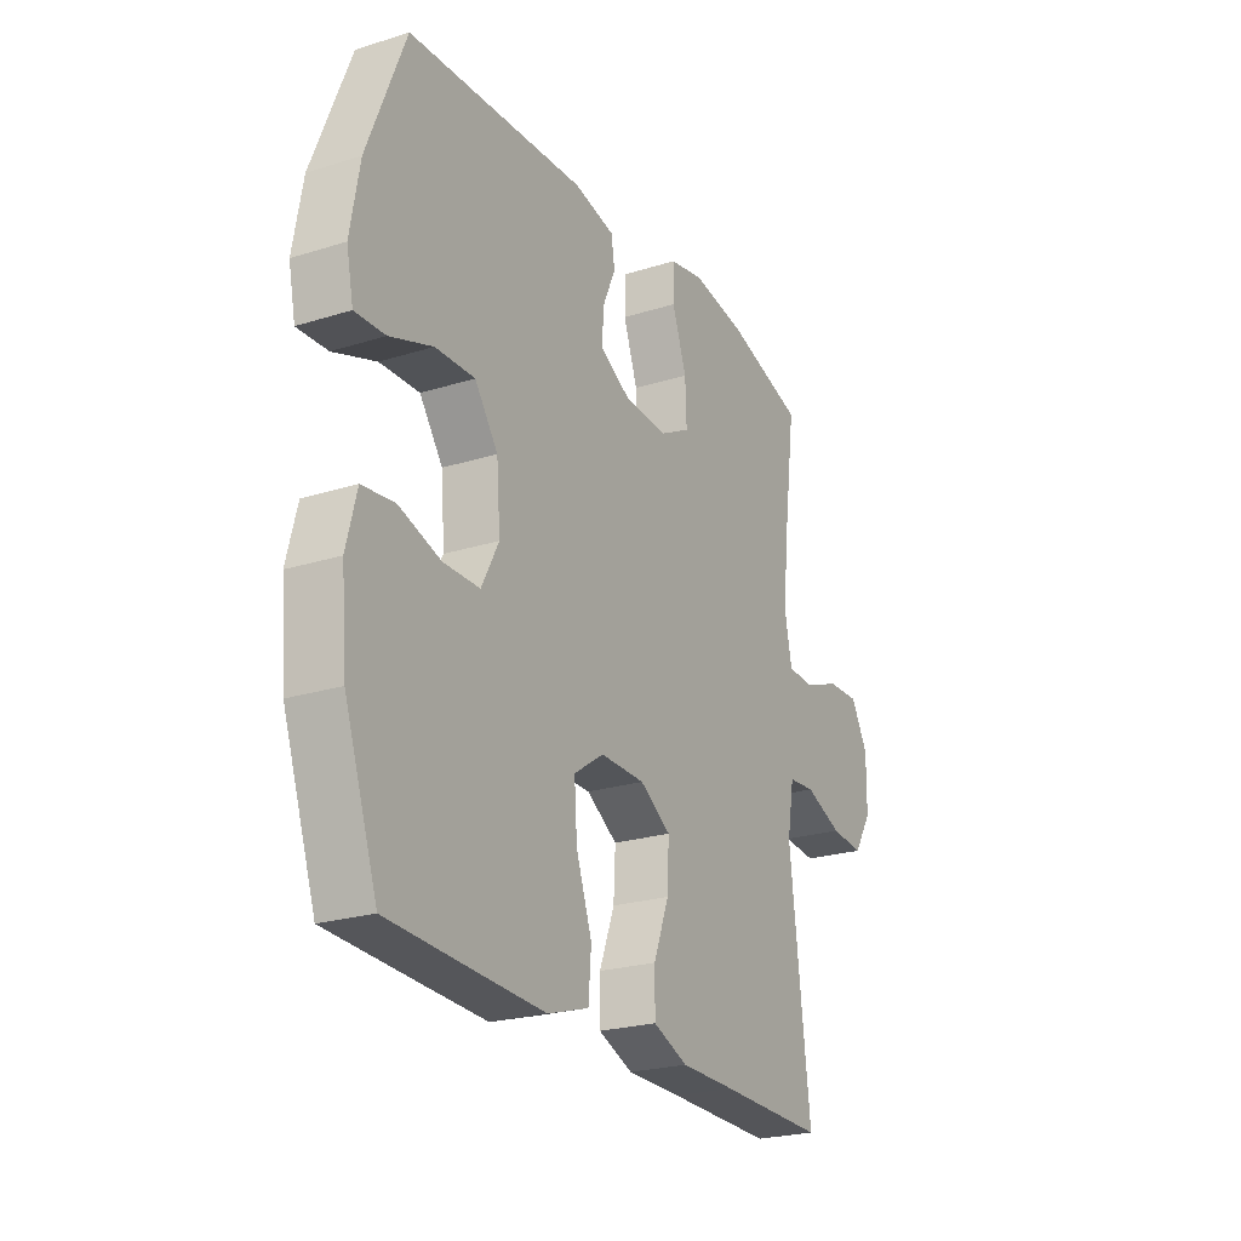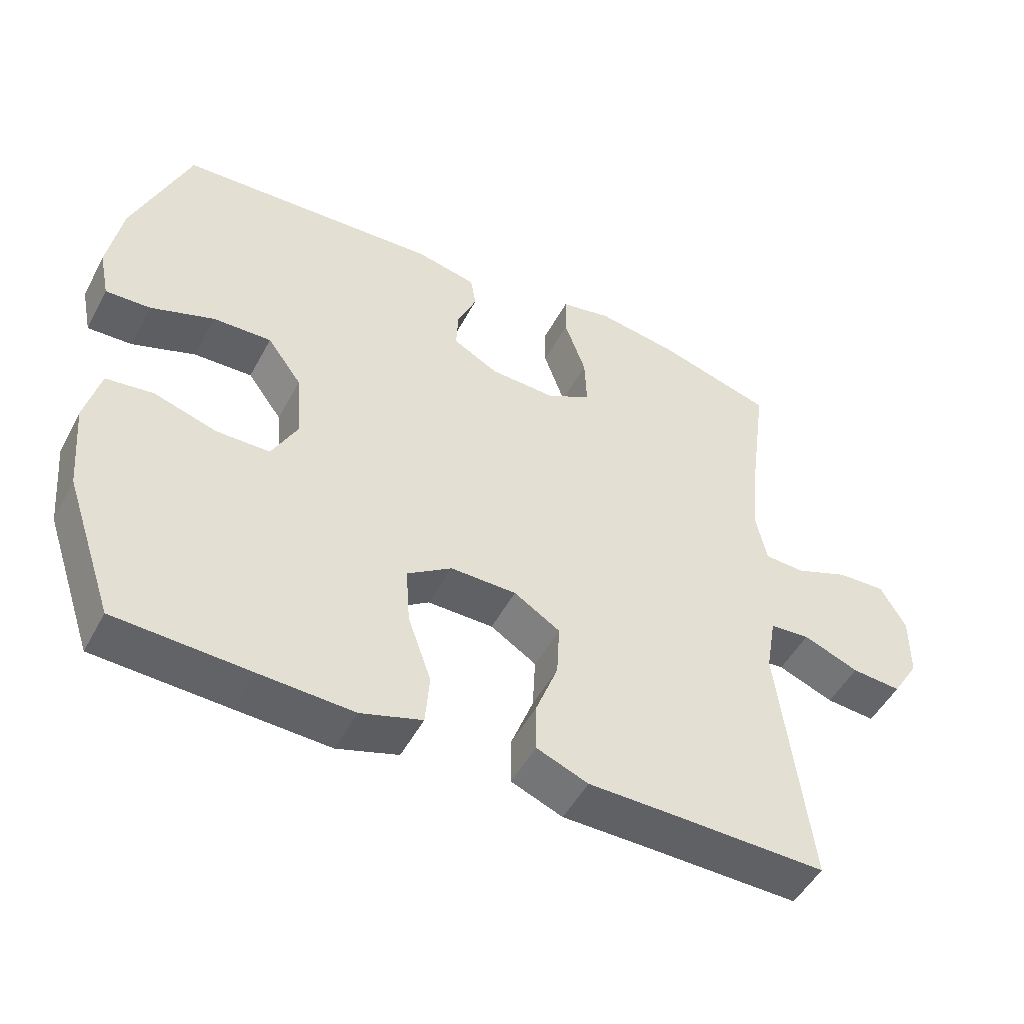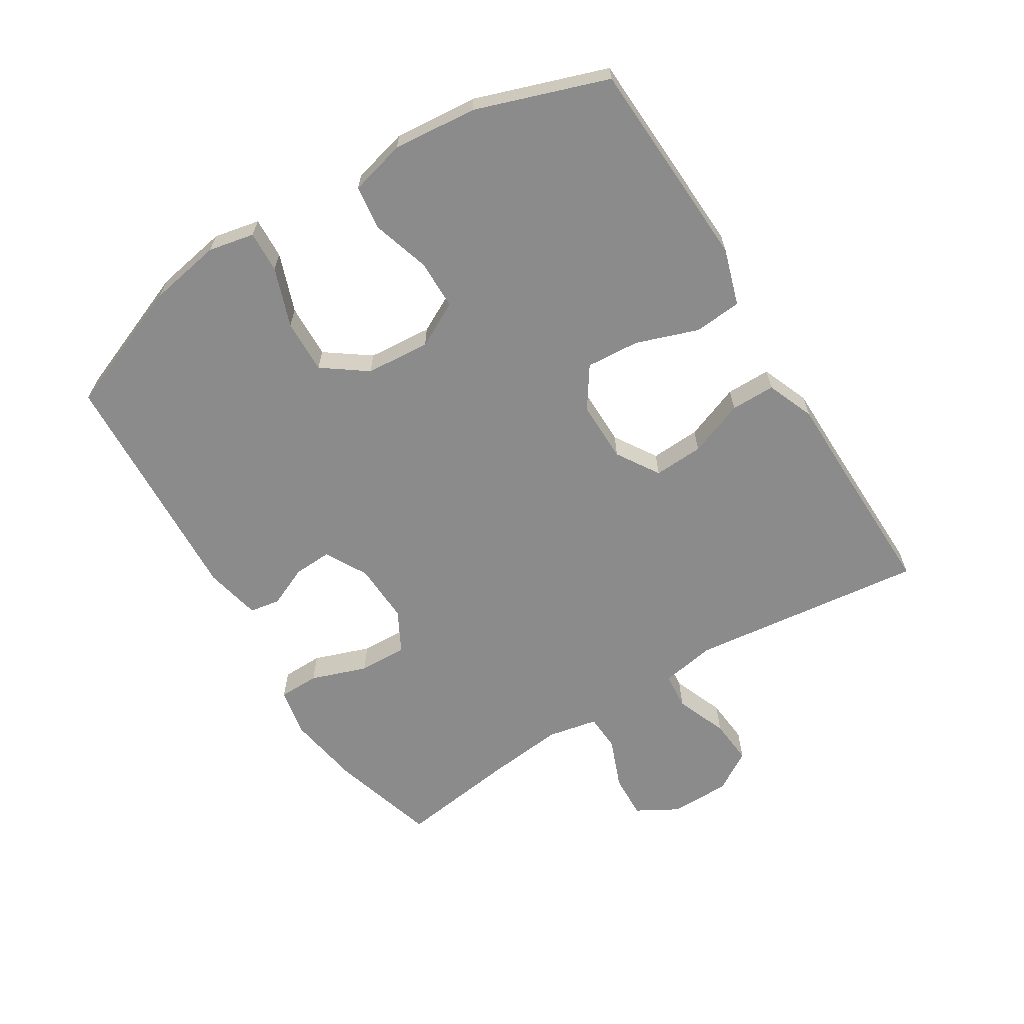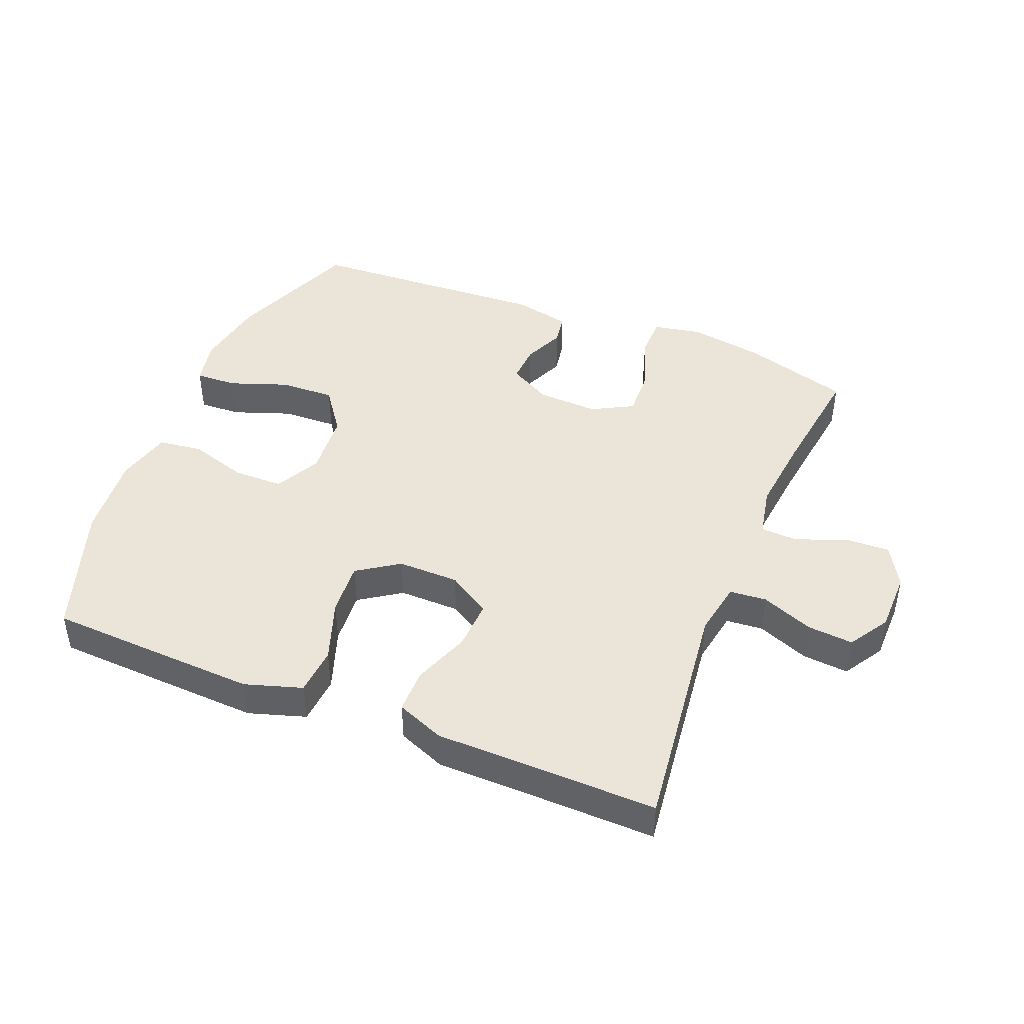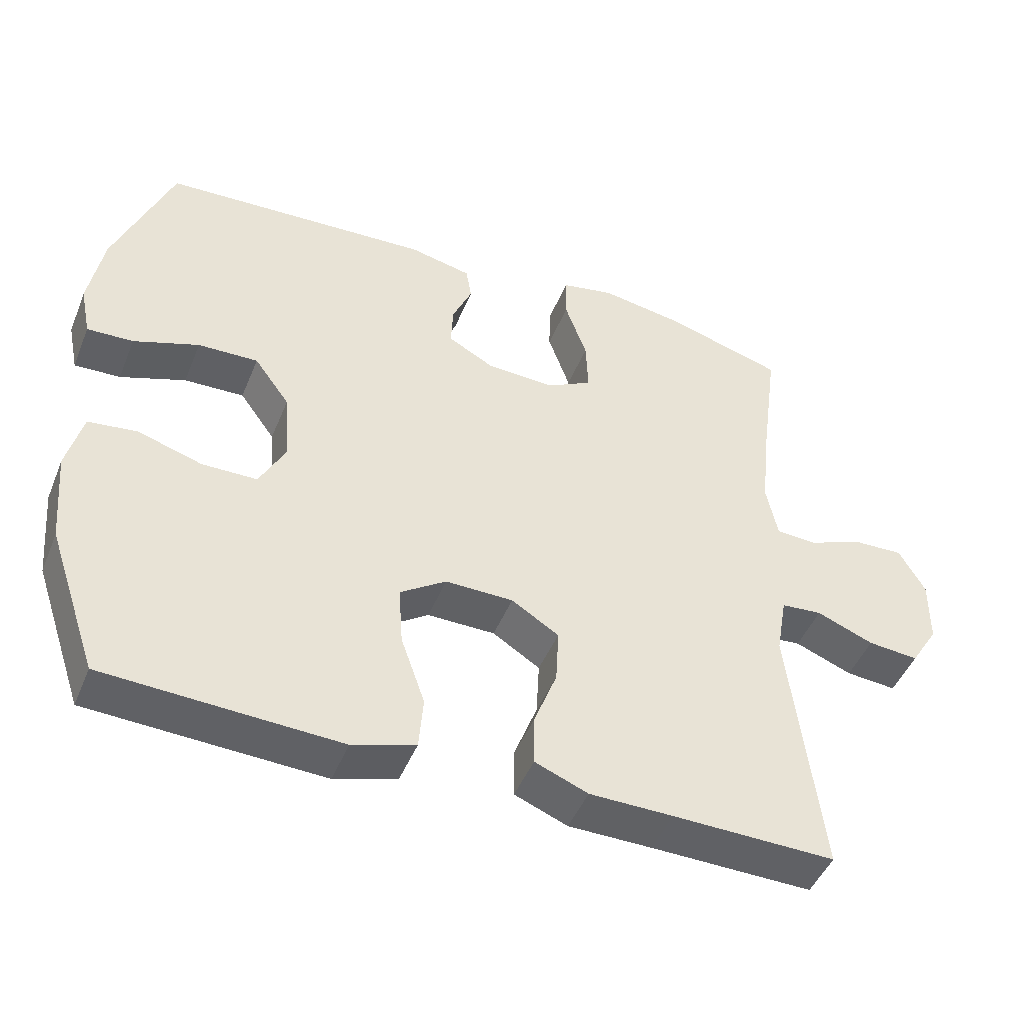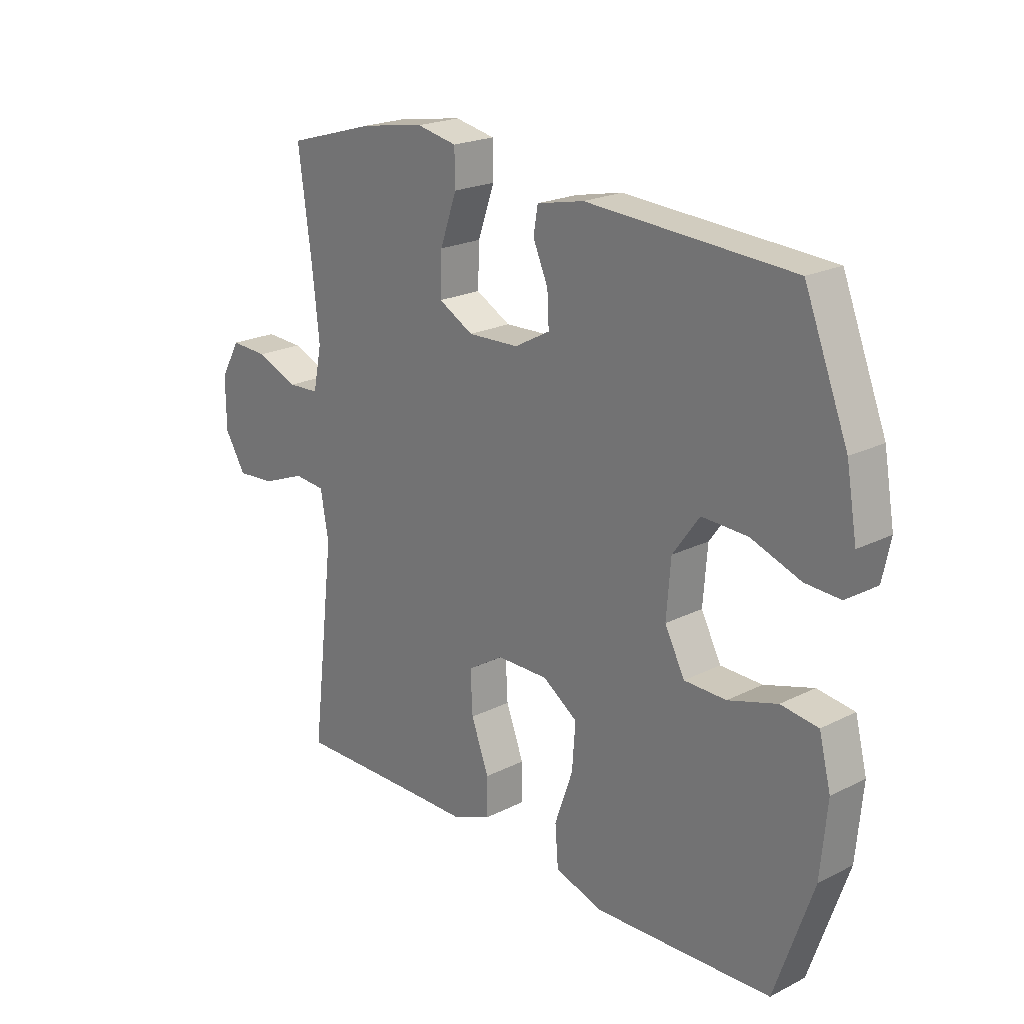
<metadata>
{"format":"obj","ext":"obj","renderer":"f3d","projection":"perspective","resolution":1024,"background":"white","views":[{"elev":-23.7,"azim":117.7,"up":"+Z"},{"elev":-49.8,"azim":152.7,"up":"+Z"},{"elev":-63.9,"azim":121.8,"up":"+Y"},{"elev":44.5,"azim":-158.0,"up":"+Y"},{"elev":-46.6,"azim":158.4,"up":"+Z"},{"elev":21.4,"azim":48.3,"up":"+Z"}]}
</metadata>
<code>
v 0.5 0.07 0.5
v 0.581 0.07 0.295
v 0.601 0.07 0.181
v 0.586 0.07 0.109
v 0.521 0.07 0.112
v 0.429 0.07 0.145
v 0.344 0.07 0.148
v 0.294 0.07 0.079
v 0.286 0.07 -0.022
v 0.323 0.07 -0.093
v 0.401 0.07 -0.094
v 0.492 0.07 -0.066
v 0.561 0.07 -0.075
v 0.583 0.07 -0.162
v 0.571 0.07 -0.294
v 0.5 0.07 -0.5
v 0.305 0.07 -0.509
v 0.169 0.07 -0.515
v 0.08 0.07 -0.487
v 0.074 0.07 -0.412
v 0.108 0.07 -0.315
v 0.114 0.07 -0.231
v 0.049 0.07 -0.187
v -0.047 0.07 -0.188
v -0.114 0.07 -0.23
v -0.11 0.07 -0.308
v -0.077 0.07 -0.395
v -0.077 0.07 -0.465
v -0.152 0.07 -0.495
v -0.27 0.07 -0.496
v -0.5 0.07 -0.5
v -0.456 0.07 -0.131
v -0.471 0.07 -0.045
v -0.529 0.07 -0.04
v -0.61 0.07 -0.072
v -0.682 0.07 -0.078
v -0.721 0.07 -0.015
v -0.722 0.07 0.079
v -0.685 0.07 0.144
v -0.615 0.07 0.141
v -0.536 0.07 0.11
v -0.478 0.07 0.113
v -0.462 0.07 0.192
v -0.475 0.07 0.314
v -0.5 0.07 0.5
v -0.333 0.07 0.549
v -0.215 0.07 0.568
v -0.14 0.07 0.553
v -0.139 0.07 0.489
v -0.17 0.07 0.401
v -0.173 0.07 0.325
v -0.108 0.07 0.29
v -0.013 0.07 0.294
v 0.053 0.07 0.33
v 0.05 0.07 0.39
v 0.022 0.07 0.454
v 0.03 0.07 0.502
v 0.118 0.07 0.521
v 0.5 0 0.5
v 0.581 0 0.295
v 0.601 0 0.181
v 0.586 0 0.109
v 0.521 0 0.112
v 0.429 0 0.145
v 0.344 0 0.148
v 0.294 0 0.079
v 0.286 0 -0.022
v 0.323 0 -0.093
v 0.401 0 -0.094
v 0.492 0 -0.066
v 0.561 0 -0.075
v 0.583 0 -0.162
v 0.571 0 -0.294
v 0.5 0 -0.5
v 0.305 0 -0.509
v 0.169 0 -0.515
v 0.08 0 -0.487
v 0.074 0 -0.412
v 0.108 0 -0.315
v 0.114 0 -0.231
v 0.049 0 -0.187
v -0.047 0 -0.188
v -0.114 0 -0.23
v -0.11 0 -0.308
v -0.077 0 -0.395
v -0.077 0 -0.465
v -0.152 0 -0.495
v -0.27 0 -0.496
v -0.5 0 -0.5
v -0.456 0 -0.131
v -0.471 0 -0.045
v -0.529 0 -0.04
v -0.61 0 -0.072
v -0.682 0 -0.078
v -0.721 0 -0.015
v -0.722 0 0.079
v -0.685 0 0.144
v -0.615 0 0.141
v -0.536 0 0.11
v -0.478 0 0.113
v -0.462 0 0.192
v -0.475 0 0.314
v -0.5 0 0.5
v -0.333 0 0.549
v -0.215 0 0.568
v -0.14 0 0.553
v -0.139 0 0.489
v -0.17 0 0.401
v -0.173 0 0.325
v -0.108 0 0.29
v -0.013 0 0.294
v 0.053 0 0.33
v 0.05 0 0.39
v 0.022 0 0.454
v 0.03 0 0.502
v 0.118 0 0.521
f 4 5 6
f 3 4 6
f 2 3 6
f 1 2 6
f 58 1 6
f 57 58 6
f 56 57 6
f 55 56 6
f 54 55 6 7
f 53 54 7 8
f 52 53 8 9
f 51 52 9 10
f 48 49 50
f 47 48 50
f 46 47 50
f 45 46 50
f 44 45 50
f 43 44 50 51
f 42 43 51 10
f 39 40 41
f 38 39 41
f 37 38 41
f 36 37 41
f 35 36 41
f 34 35 41
f 41 42 10
f 34 41 10
f 33 34 10
f 30 31 32
f 30 32 33
f 29 30 33
f 28 29 33
f 27 28 33
f 26 27 33
f 25 26 33
f 24 25 33
f 23 24 33 10
f 19 20 21
f 18 19 21
f 17 18 21
f 16 17 21
f 15 16 21
f 14 15 21
f 13 14 21
f 12 13 21
f 11 12 21
f 11 21 22
f 10 11 22 23
f 64 63 62
f 64 62 61
f 64 61 60
f 64 60 59
f 64 59 116
f 64 116 115
f 64 115 114
f 64 114 113
f 65 64 113 112
f 66 65 112 111
f 67 66 111 110
f 68 67 110 109
f 108 107 106
f 108 106 105
f 108 105 104
f 108 104 103
f 108 103 102
f 109 108 102 101
f 68 109 101 100
f 99 98 97
f 99 97 96
f 99 96 95
f 99 95 94
f 99 94 93
f 99 93 92
f 68 100 99
f 68 99 92
f 68 92 91
f 90 89 88
f 91 90 88
f 91 88 87
f 91 87 86
f 91 86 85
f 91 85 84
f 91 84 83
f 91 83 82
f 68 91 82 81
f 79 78 77
f 79 77 76
f 79 76 75
f 79 75 74
f 79 74 73
f 79 73 72
f 79 72 71
f 79 71 70
f 79 70 69
f 80 79 69
f 81 80 69 68
f 1 59 60 2
f 2 60 61 3
f 3 61 62 4
f 4 62 63 5
f 5 63 64 6
f 6 64 65 7
f 7 65 66 8
f 8 66 67 9
f 9 67 68 10
f 10 68 69 11
f 11 69 70 12
f 12 70 71 13
f 13 71 72 14
f 14 72 73 15
f 15 73 74 16
f 16 74 75 17
f 17 75 76 18
f 18 76 77 19
f 19 77 78 20
f 20 78 79 21
f 21 79 80 22
f 22 80 81 23
f 23 81 82 24
f 24 82 83 25
f 25 83 84 26
f 26 84 85 27
f 27 85 86 28
f 28 86 87 29
f 29 87 88 30
f 30 88 89 31
f 31 89 90 32
f 32 90 91 33
f 33 91 92 34
f 34 92 93 35
f 35 93 94 36
f 36 94 95 37
f 37 95 96 38
f 38 96 97 39
f 39 97 98 40
f 40 98 99 41
f 41 99 100 42
f 42 100 101 43
f 43 101 102 44
f 44 102 103 45
f 45 103 104 46
f 46 104 105 47
f 47 105 106 48
f 48 106 107 49
f 49 107 108 50
f 50 108 109 51
f 51 109 110 52
f 52 110 111 53
f 53 111 112 54
f 54 112 113 55
f 55 113 114 56
f 56 114 115 57
f 57 115 116 58
f 58 116 59 1

</code>
